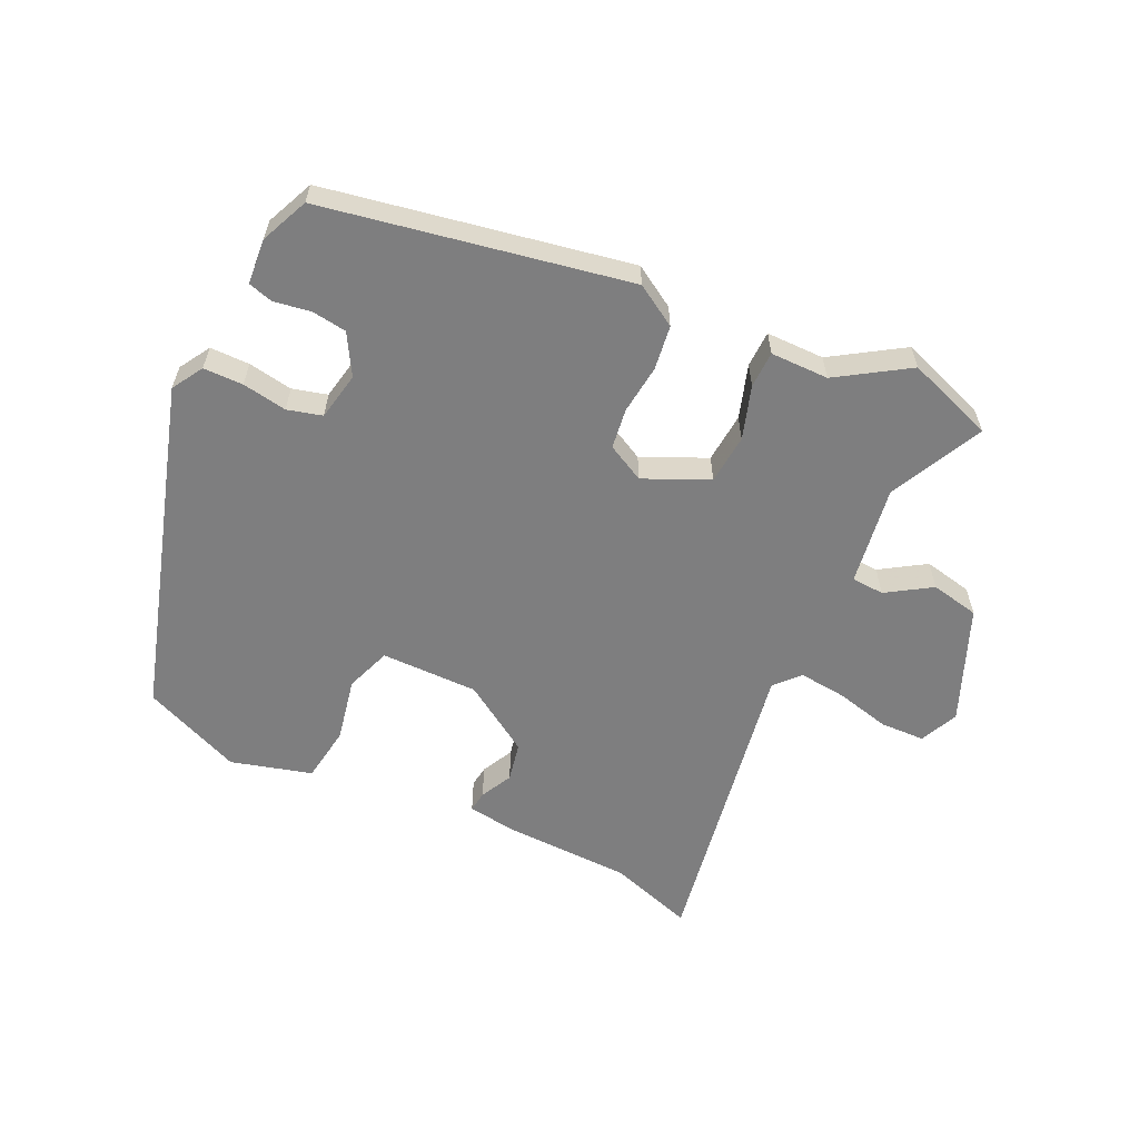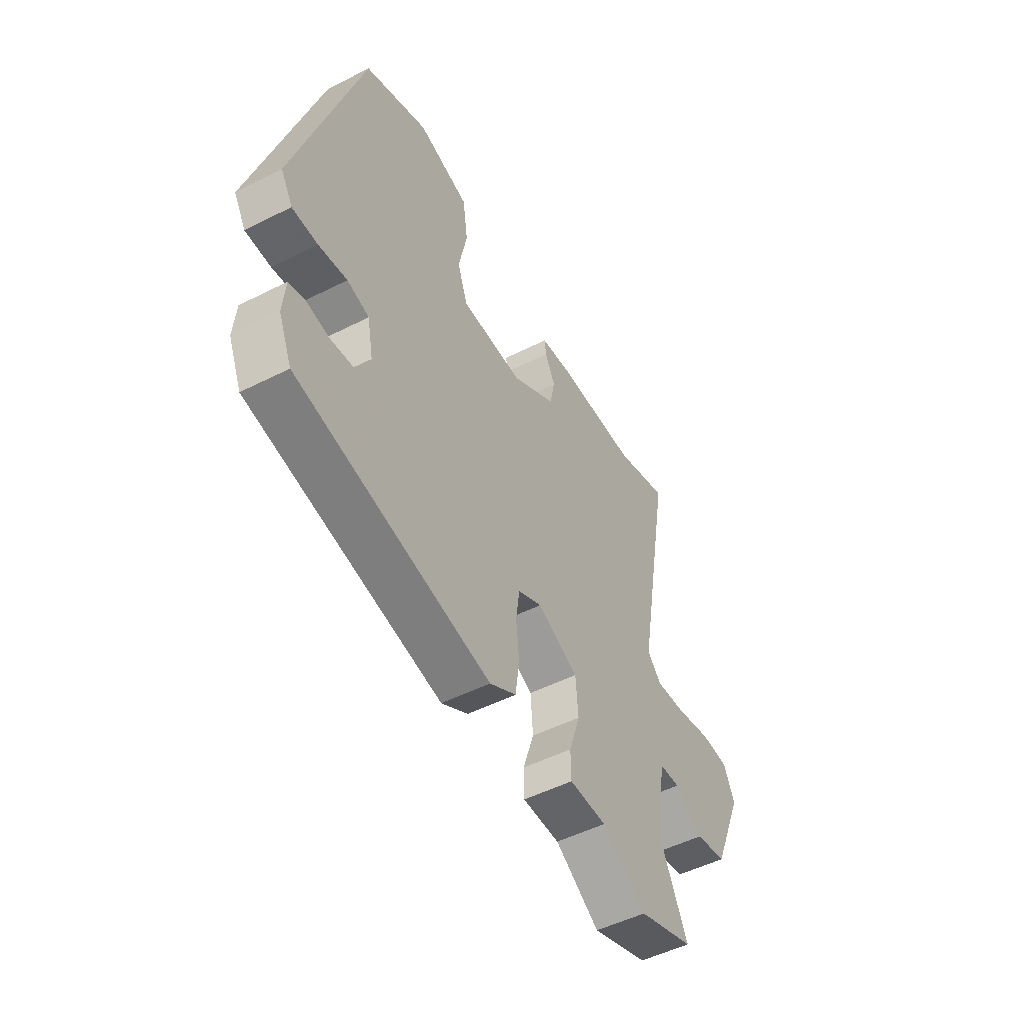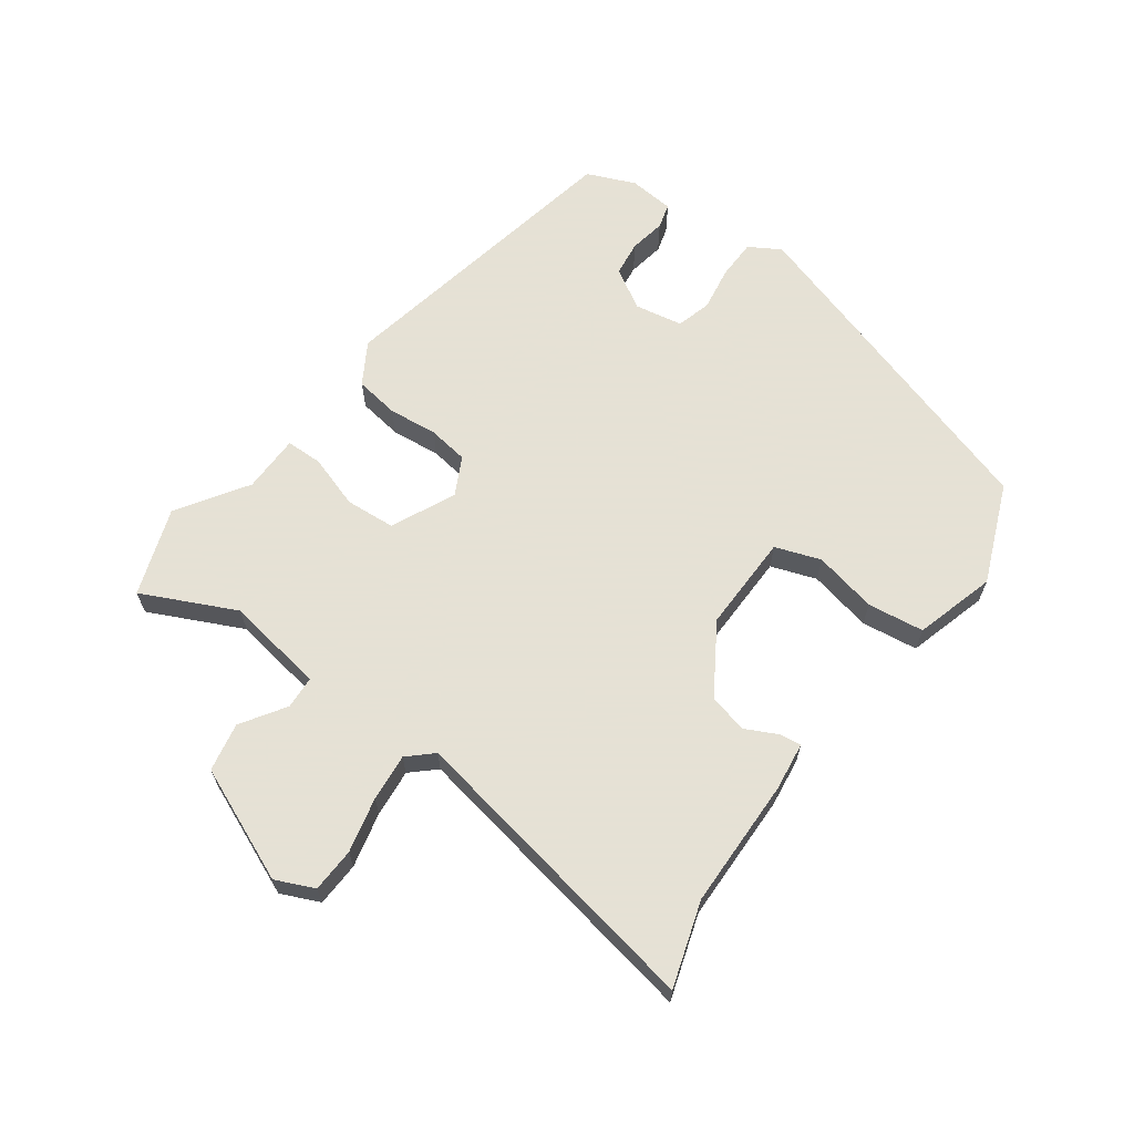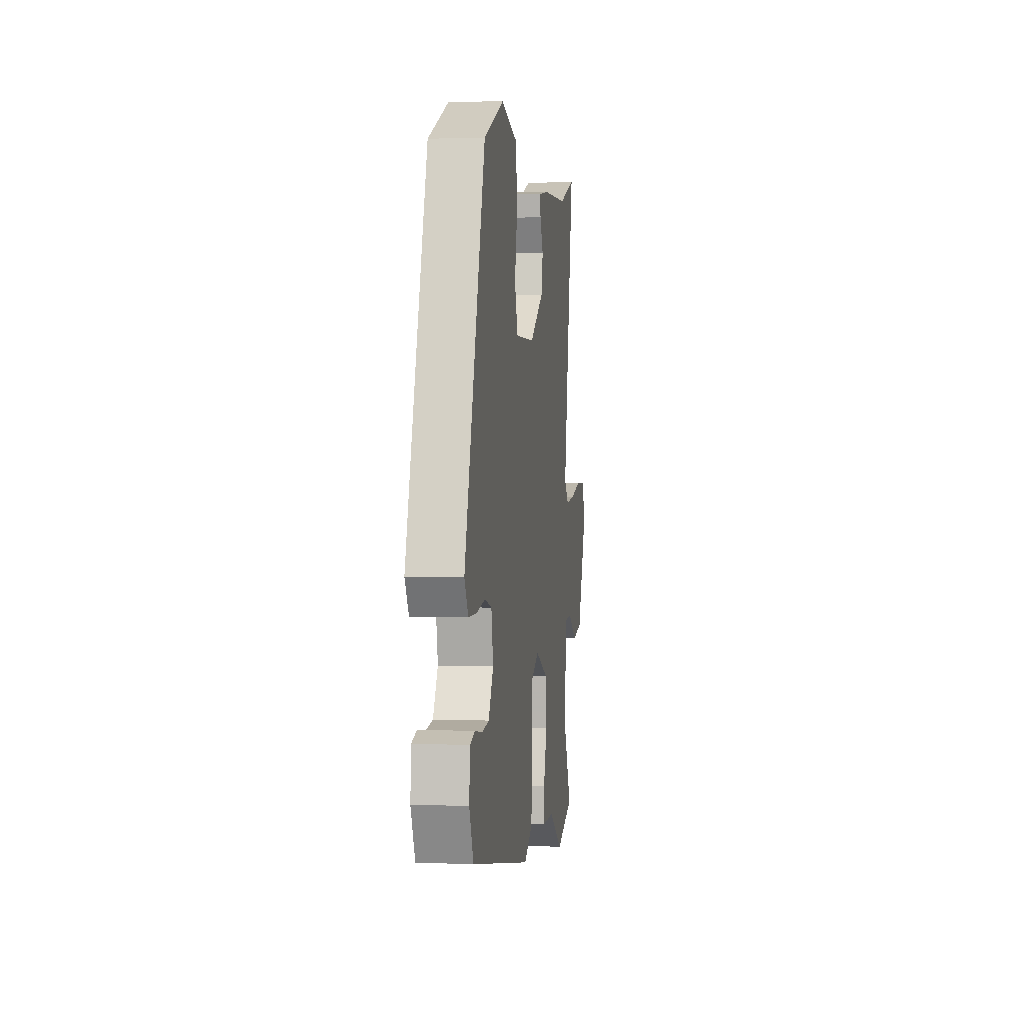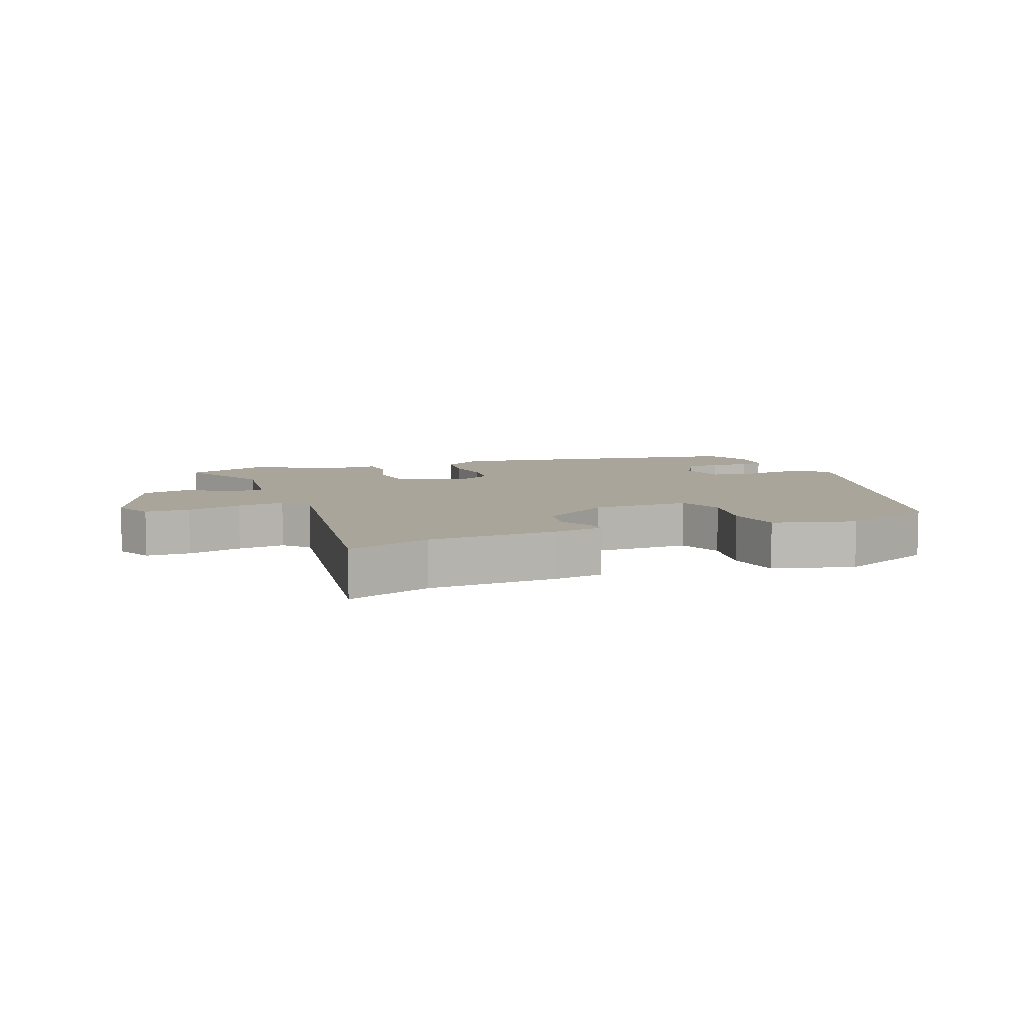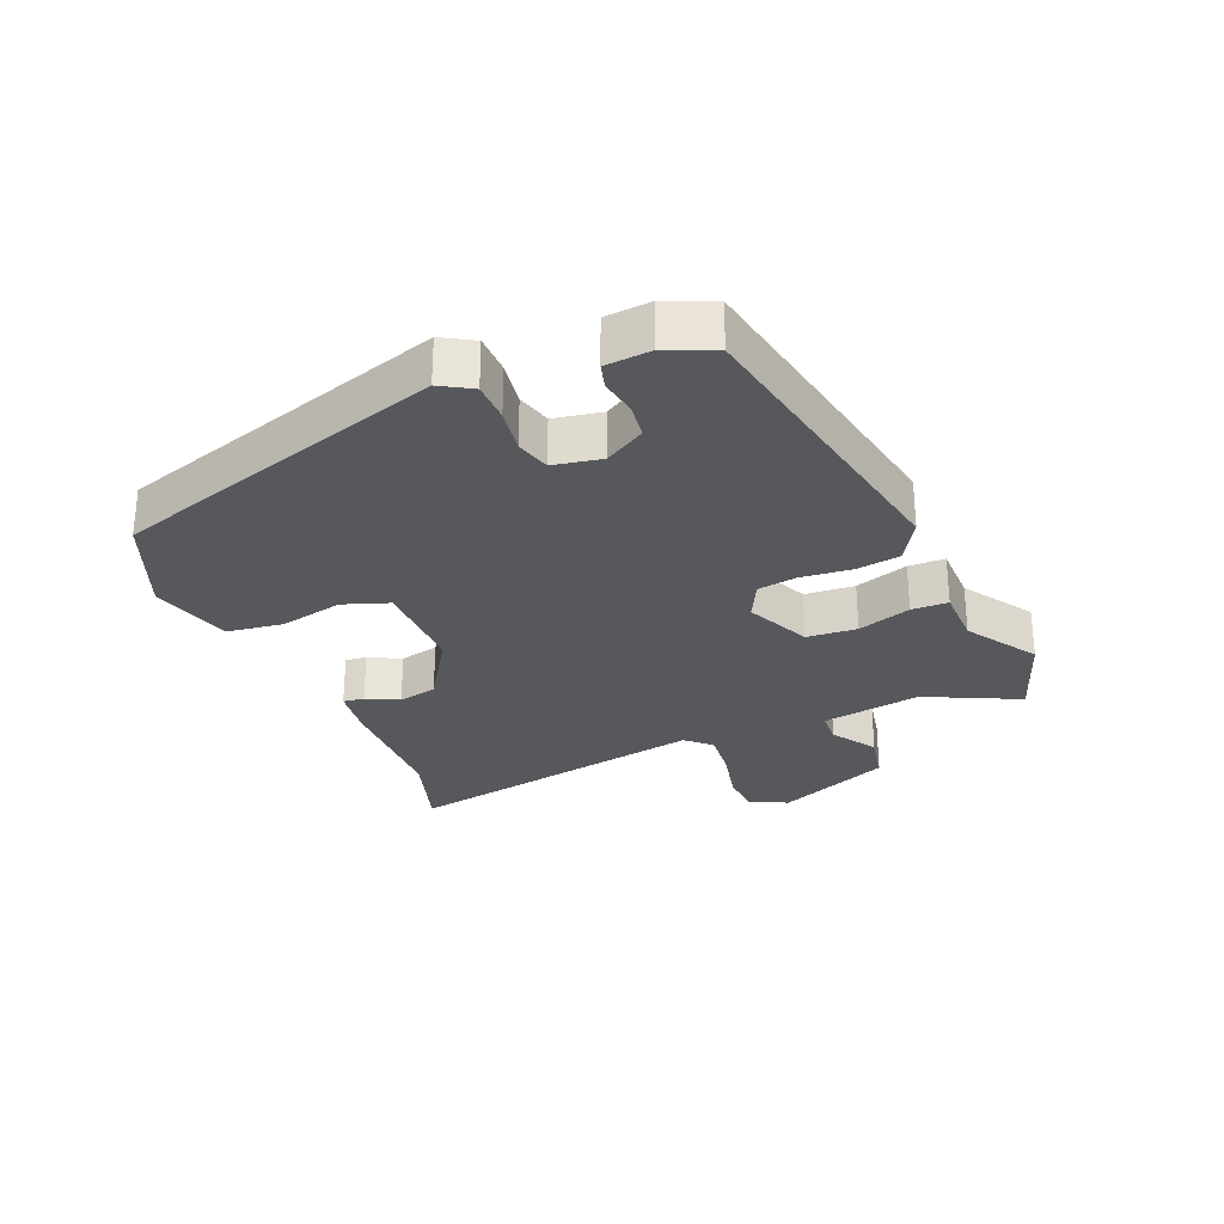
<metadata>
{"format":"obj","ext":"obj","renderer":"f3d","projection":"perspective","resolution":1024,"background":"white","views":[{"elev":-59.4,"azim":154.3,"up":"+Y"},{"elev":-50.6,"azim":119.0,"up":"+Z"},{"elev":64.9,"azim":-53.9,"up":"+Y"},{"elev":2.7,"azim":97.8,"up":"+Z"},{"elev":7.6,"azim":-22.3,"up":"+Y"},{"elev":-28.6,"azim":112.7,"up":"+Y"}]}
</metadata>
<code>
v -0.414 0.07 -0.53
v -0.551 0.07 -0.482
v -0.481 0.07 -0.336
v -0.506 0.07 -0.181
v -0.557 0.07 -0.178
v -0.626 0.07 -0.223
v -0.702 0.07 -0.208
v -0.777 0.07 -0.03
v -0.75 0.07 0.03
v -0.681 0.07 0.033
v -0.595 0.07 0.013
v -0.521 0.07 0.006
v -0.486 0.07 0.044
v -0.572 0.07 0.523
v -0.44 0.07 0.481
v -0.238 0.07 0.477
v -0.162 0.07 0.467
v -0.166 0.07 0.434
v -0.191 0.07 0.384
v -0.178 0.07 0.323
v -0.069 0.07 0.254
v 0.083 0.07 0.256
v 0.108 0.07 0.327
v 0.087 0.07 0.426
v 0.099 0.07 0.514
v 0.225 0.07 0.55
v 0.38 0.07 0.486
v 0.541 0.07 -0.034
v 0.512 0.07 -0.083
v 0.45 0.07 -0.084
v 0.38 0.07 -0.073
v 0.326 0.07 -0.088
v 0.312 0.07 -0.163
v 0.349 0.07 -0.226
v 0.404 0.07 -0.233
v 0.461 0.07 -0.223
v 0.5 0.07 -0.234
v 0.506 0.07 -0.305
v 0.474 0.07 -0.38
v 0.001 0.07 -0.472
v -0.064 0.07 -0.433
v -0.074 0.07 -0.364
v -0.066 0.07 -0.287
v -0.075 0.07 -0.224
v -0.134 0.07 -0.194
v -0.234 0.07 -0.24
v -0.24 0.07 -0.318
v -0.213 0.07 -0.401
v -0.214 0.07 -0.458
v -0.305 0.07 -0.459
v -0.414 0 -0.53
v -0.551 0 -0.482
v -0.481 0 -0.336
v -0.506 0 -0.181
v -0.557 0 -0.178
v -0.626 0 -0.223
v -0.702 0 -0.208
v -0.777 0 -0.03
v -0.75 0 0.03
v -0.681 0 0.033
v -0.595 0 0.013
v -0.521 0 0.006
v -0.486 0 0.044
v -0.572 0 0.523
v -0.44 0 0.481
v -0.238 0 0.477
v -0.162 0 0.467
v -0.166 0 0.434
v -0.191 0 0.384
v -0.178 0 0.323
v -0.069 0 0.254
v 0.083 0 0.256
v 0.108 0 0.327
v 0.087 0 0.426
v 0.099 0 0.514
v 0.225 0 0.55
v 0.38 0 0.486
v 0.541 0 -0.034
v 0.512 0 -0.083
v 0.45 0 -0.084
v 0.38 0 -0.073
v 0.326 0 -0.088
v 0.312 0 -0.163
v 0.349 0 -0.226
v 0.404 0 -0.233
v 0.461 0 -0.223
v 0.5 0 -0.234
v 0.506 0 -0.305
v 0.474 0 -0.38
v 0.001 0 -0.472
v -0.064 0 -0.433
v -0.074 0 -0.364
v -0.066 0 -0.287
v -0.075 0 -0.224
v -0.134 0 -0.194
v -0.234 0 -0.24
v -0.24 0 -0.318
v -0.213 0 -0.401
v -0.214 0 -0.458
v -0.305 0 -0.459
f 47 48 49 50
f 1 2 3
f 50 1 3
f 47 50 3
f 46 47 3
f 45 46 3 4
f 41 42 43
f 40 41 43
f 39 40 43
f 38 39 43
f 37 38 43
f 35 36 37
f 35 37 43
f 34 35 43 44
f 29 30 31
f 28 29 31
f 27 28 31
f 26 27 31
f 25 26 31
f 24 25 31
f 23 24 31
f 22 23 31 32
f 21 22 32 33
f 17 18 19
f 16 17 19
f 15 16 19
f 15 19 20
f 14 15 20
f 13 14 20
f 34 44 45
f 33 34 45
f 21 33 45
f 20 21 45
f 13 20 45
f 12 13 45
f 9 10 11
f 8 9 11
f 7 8 11
f 6 7 11
f 5 6 11
f 11 12 45
f 5 11 45
f 4 5 45
f 100 99 98 97
f 53 52 51
f 53 51 100
f 53 100 97
f 53 97 96
f 54 53 96 95
f 93 92 91
f 93 91 90
f 93 90 89
f 93 89 88
f 93 88 87
f 87 86 85
f 93 87 85
f 94 93 85 84
f 81 80 79
f 81 79 78
f 81 78 77
f 81 77 76
f 81 76 75
f 81 75 74
f 81 74 73
f 82 81 73 72
f 83 82 72 71
f 69 68 67
f 69 67 66
f 69 66 65
f 70 69 65
f 70 65 64
f 70 64 63
f 95 94 84
f 95 84 83
f 95 83 71
f 95 71 70
f 95 70 63
f 95 63 62
f 61 60 59
f 61 59 58
f 61 58 57
f 61 57 56
f 61 56 55
f 95 62 61
f 95 61 55
f 95 55 54
f 1 51 52 2
f 2 52 53 3
f 3 53 54 4
f 4 54 55 5
f 5 55 56 6
f 6 56 57 7
f 7 57 58 8
f 8 58 59 9
f 9 59 60 10
f 10 60 61 11
f 11 61 62 12
f 12 62 63 13
f 13 63 64 14
f 14 64 65 15
f 15 65 66 16
f 16 66 67 17
f 17 67 68 18
f 18 68 69 19
f 19 69 70 20
f 20 70 71 21
f 21 71 72 22
f 22 72 73 23
f 23 73 74 24
f 24 74 75 25
f 25 75 76 26
f 26 76 77 27
f 27 77 78 28
f 28 78 79 29
f 29 79 80 30
f 30 80 81 31
f 31 81 82 32
f 32 82 83 33
f 33 83 84 34
f 34 84 85 35
f 35 85 86 36
f 36 86 87 37
f 37 87 88 38
f 38 88 89 39
f 39 89 90 40
f 40 90 91 41
f 41 91 92 42
f 42 92 93 43
f 43 93 94 44
f 44 94 95 45
f 45 95 96 46
f 46 96 97 47
f 47 97 98 48
f 48 98 99 49
f 49 99 100 50
f 50 100 51 1

</code>
